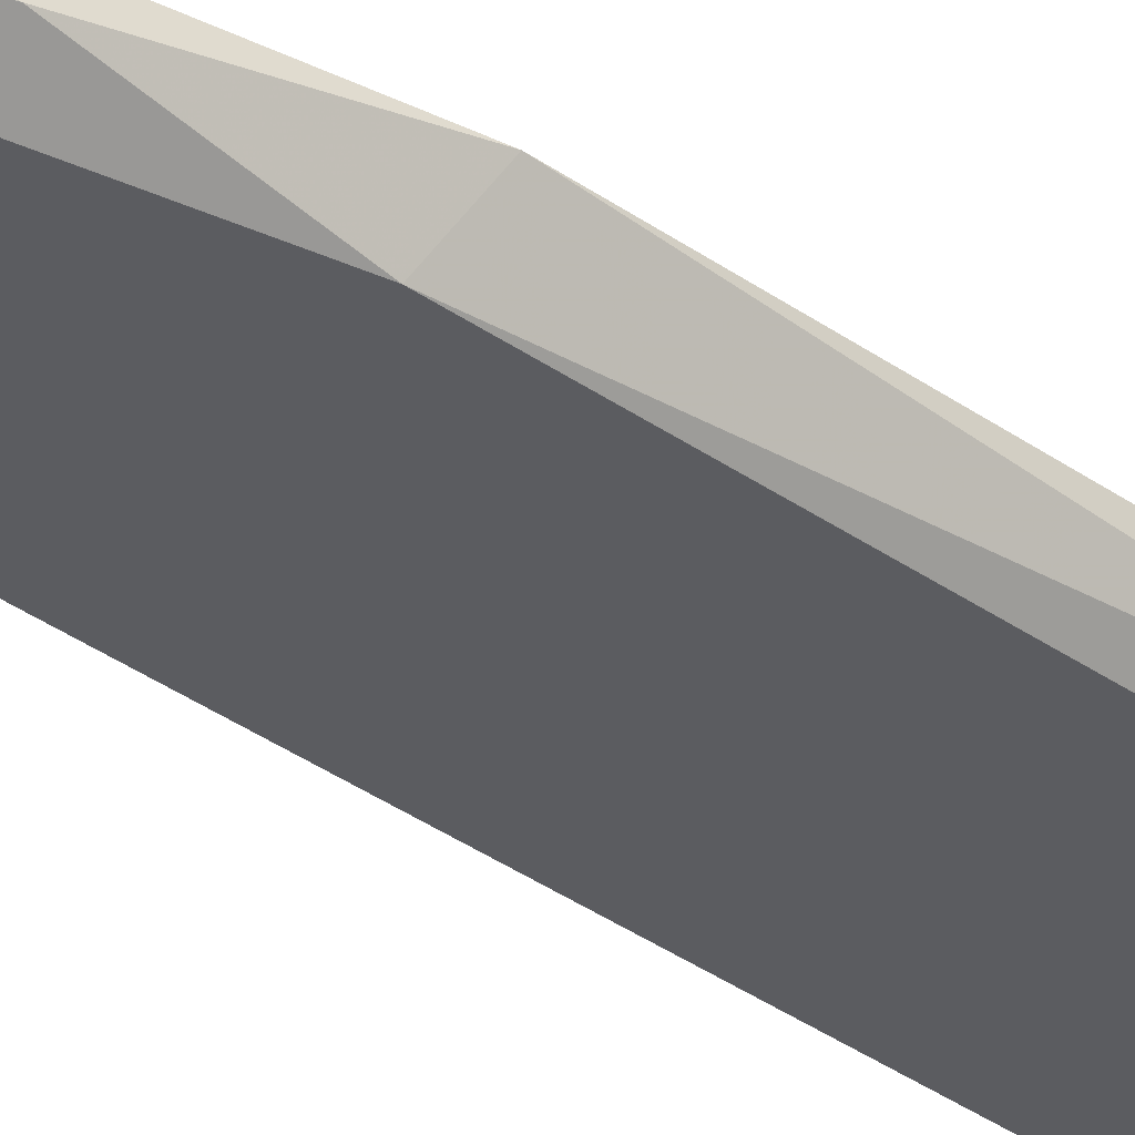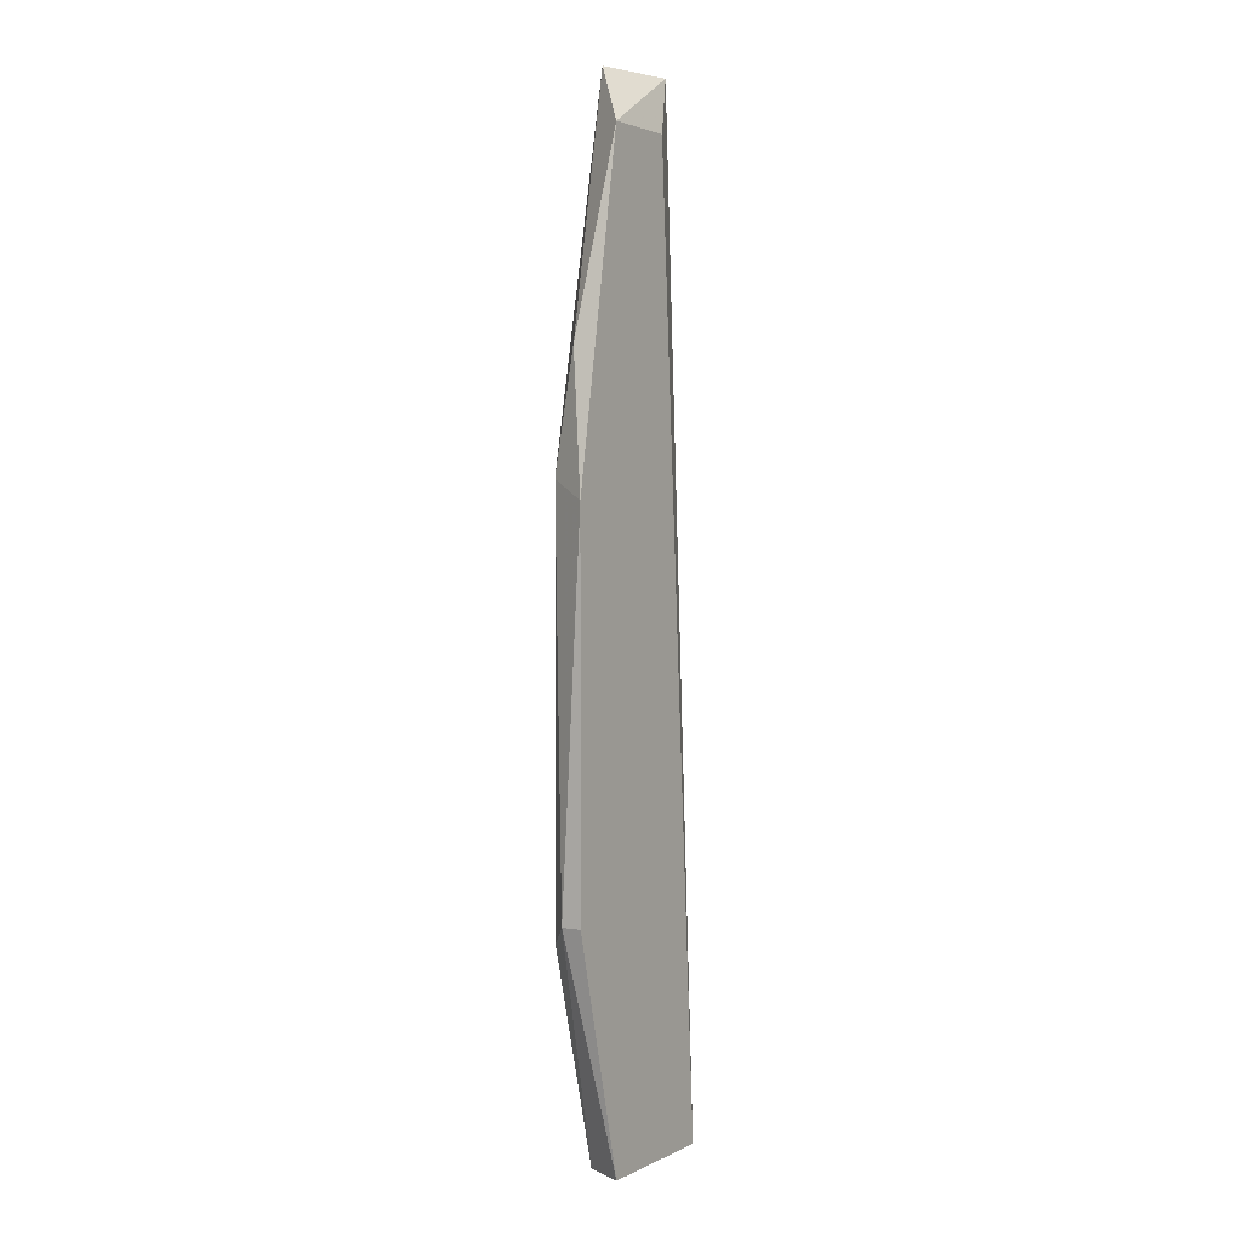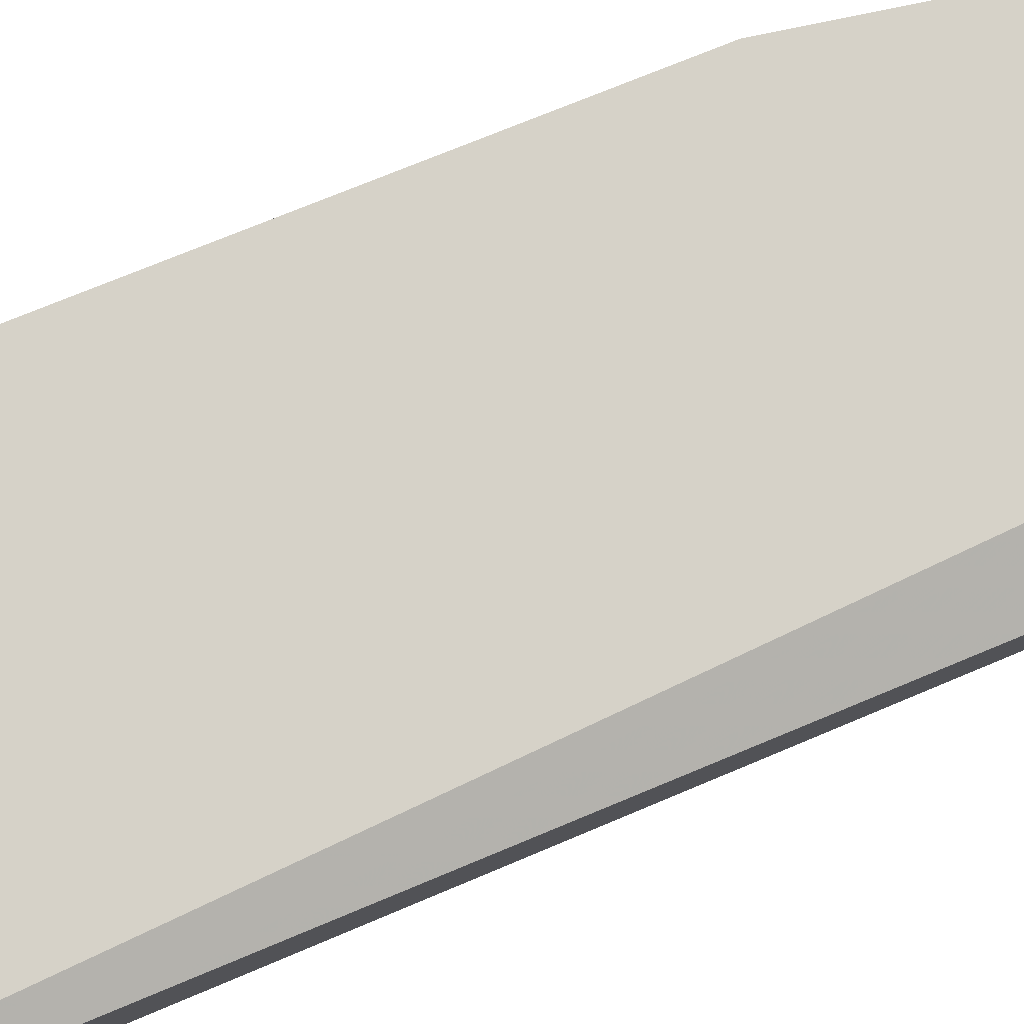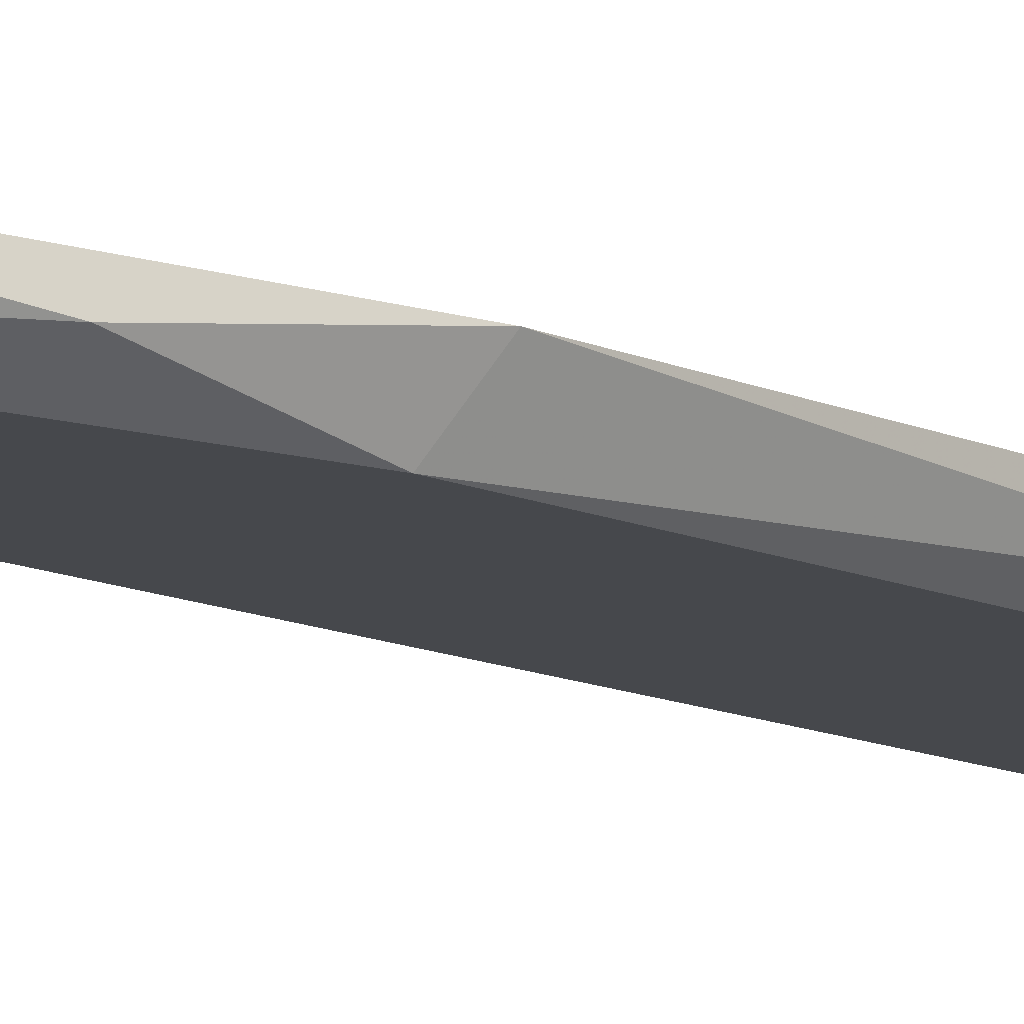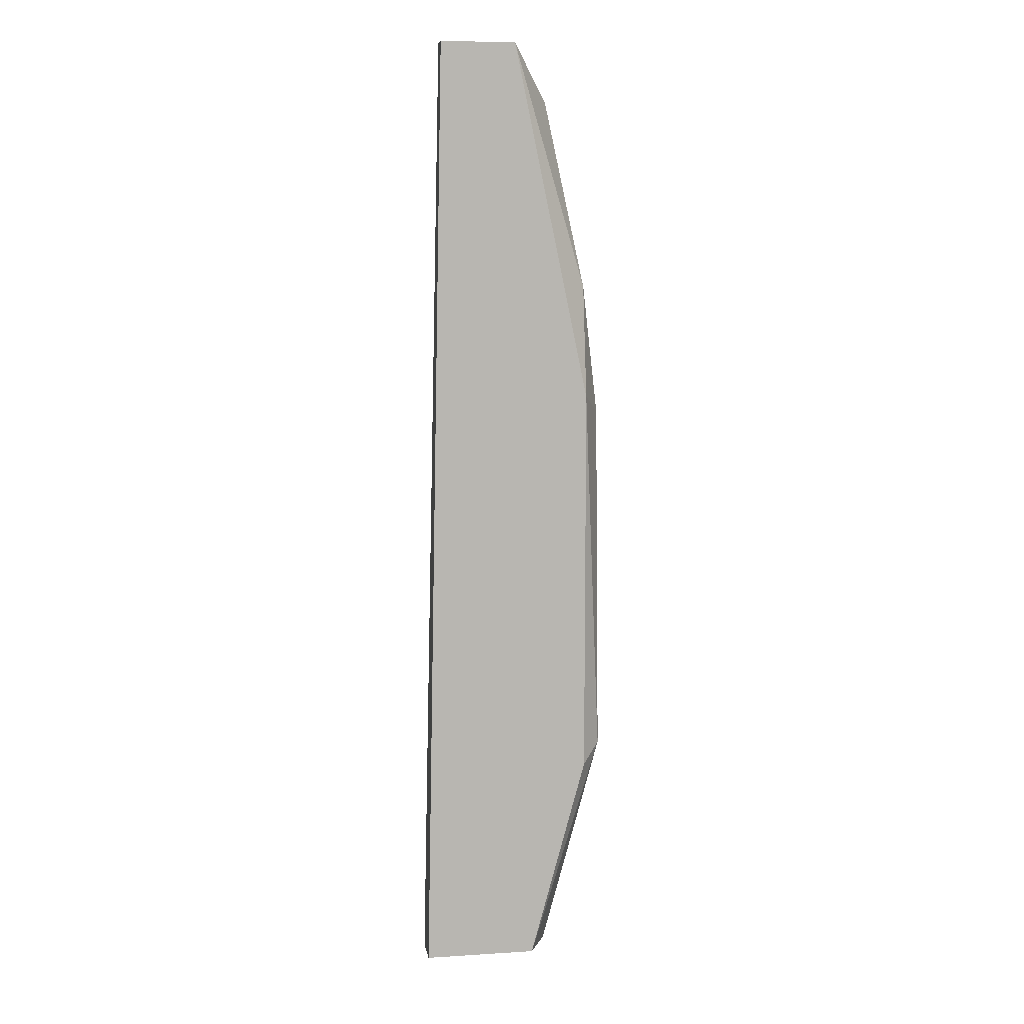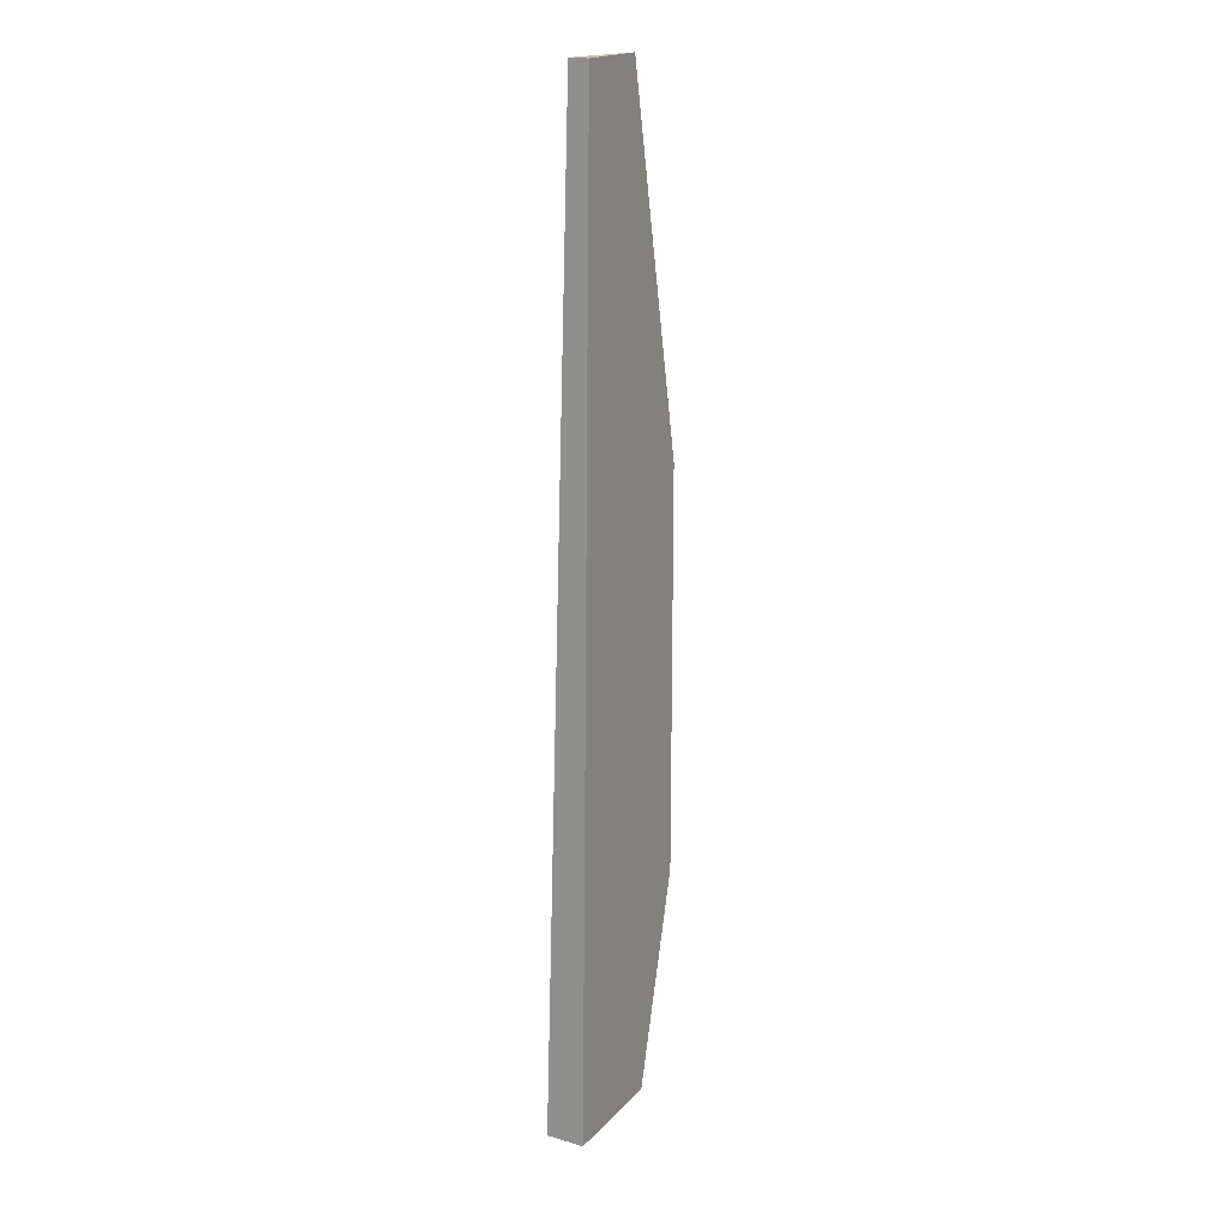
<metadata>
{"format":"obj","ext":"obj","renderer":"f3d","projection":"perspective","resolution":1024,"background":"white","views":[{"elev":-34.8,"azim":-133.4,"up":"+Z"},{"elev":2.5,"azim":-58.2,"up":"+Y"},{"elev":78.3,"azim":68.3,"up":"+Z"},{"elev":-11.4,"azim":-138.6,"up":"+Z"},{"elev":8.6,"azim":170.5,"up":"+Y"},{"elev":18.7,"azim":118.7,"up":"+Y"}]}
</metadata>
<code>
v 0.005389 0.02322 -0.0473
v 0.005389 -0.02228 -0.0473
v 0.007286 0.02607 -0.0492
v 0.009181 0.02322 -0.0473
v 0.003493 0.008059 -0.0492
v 0.003493 -0.01185 -0.0492
v 0.003493 0.01374 -0.04825
v 0.01203 -0.02228 -0.0492
v 0.01203 -0.02228 -0.0473
v 0.002544 -0.01089 -0.04825
v 0.002544 -0.01089 -0.0473
v 0.002544 0.007103 -0.0473
v 0.006338 -0.02228 -0.0492
v 0.01108 0.02607 -0.0492
v 0.01108 0.02607 -0.04825
f 5 12 7
f 8 6 3
f 1 15 3
f 8 9 2
f 9 1 2
f 2 1 12
f 6 10 5
f 3 6 5
f 10 12 5
f 15 9 14
f 9 8 14
f 3 15 14
f 8 3 14
f 9 15 4
f 15 1 4
f 1 9 4
f 10 6 13
f 6 8 13
f 2 10 13
f 8 2 13
f 10 2 11
f 2 12 11
f 12 10 11
f 1 3 7
f 12 1 7
f 3 5 7

</code>
